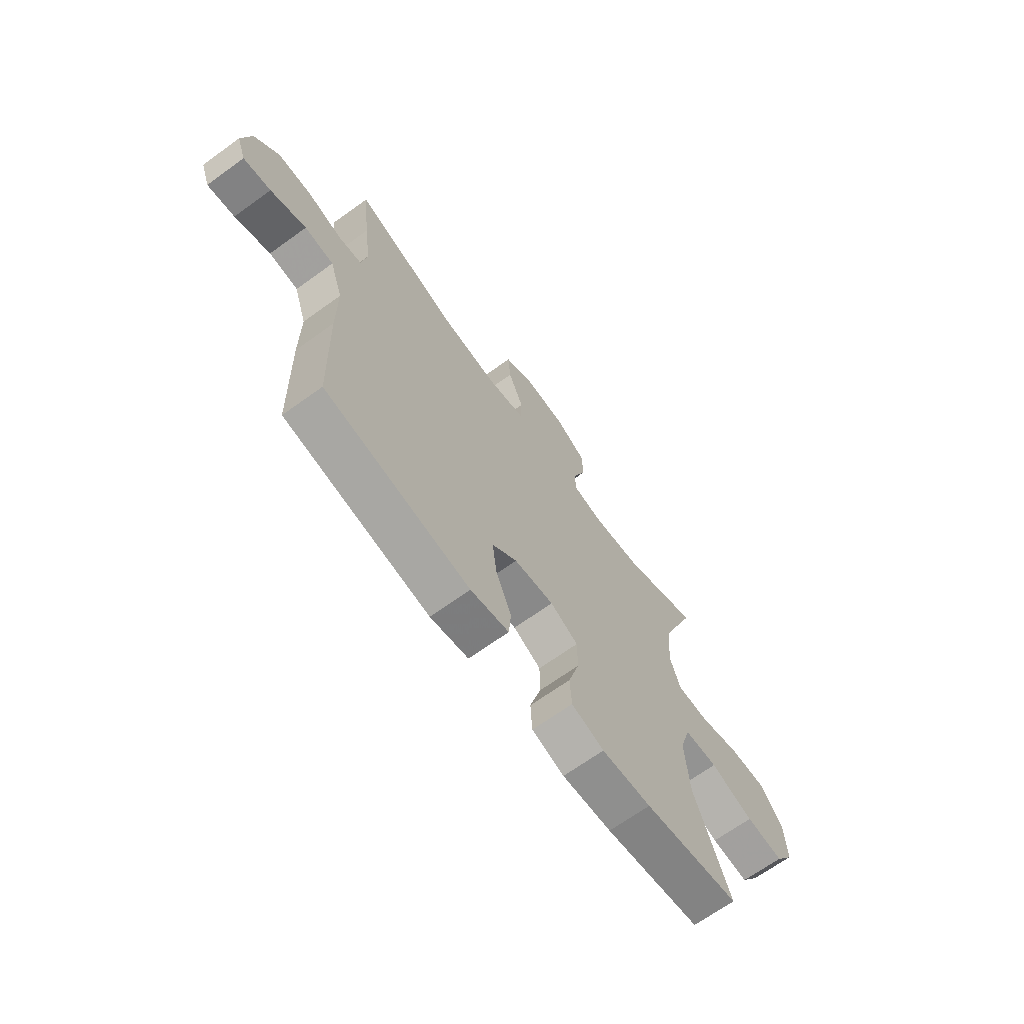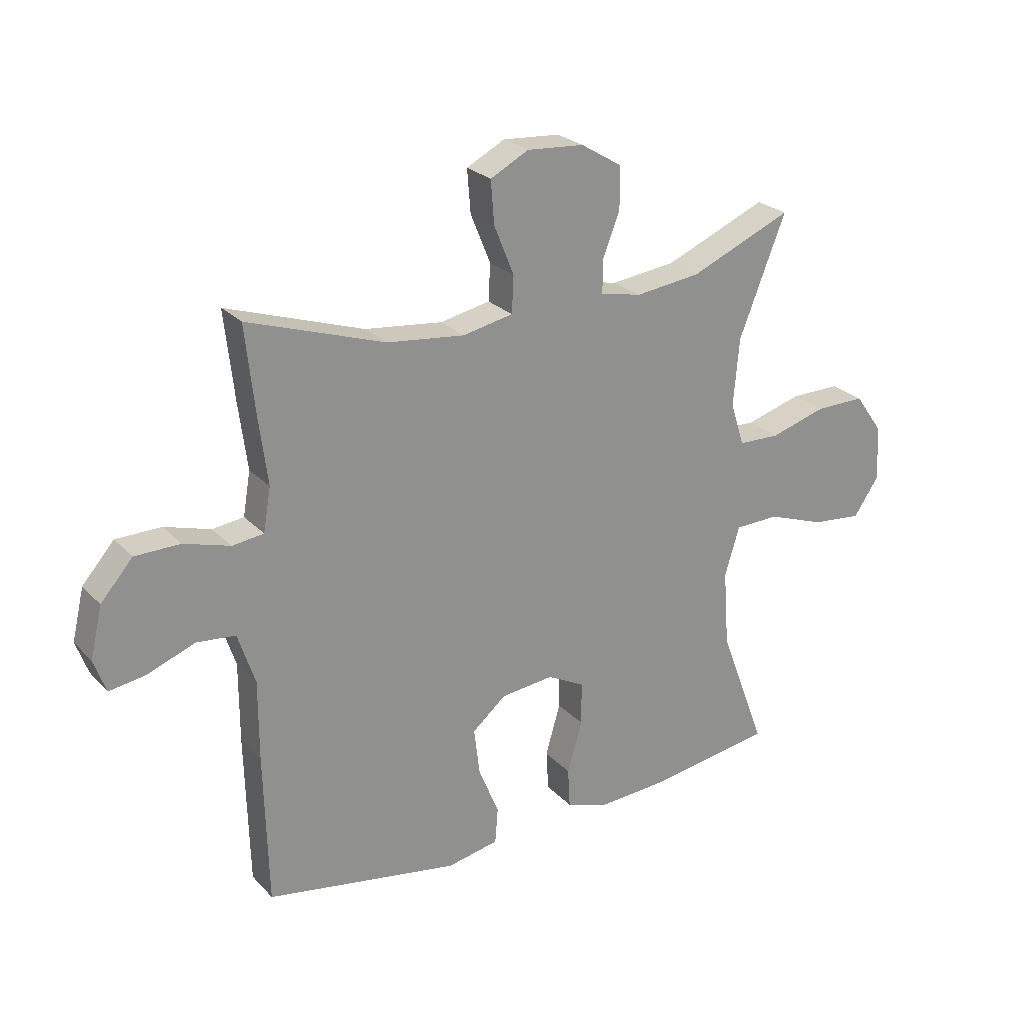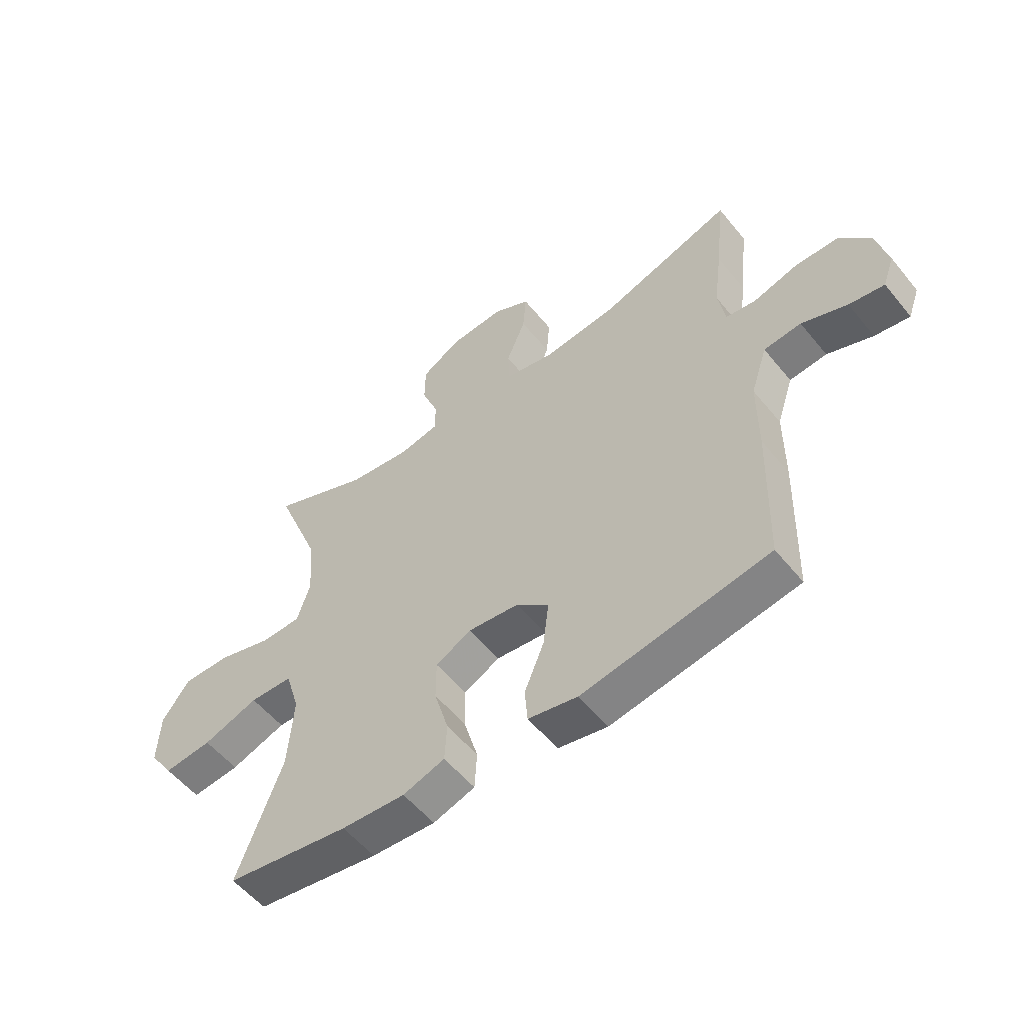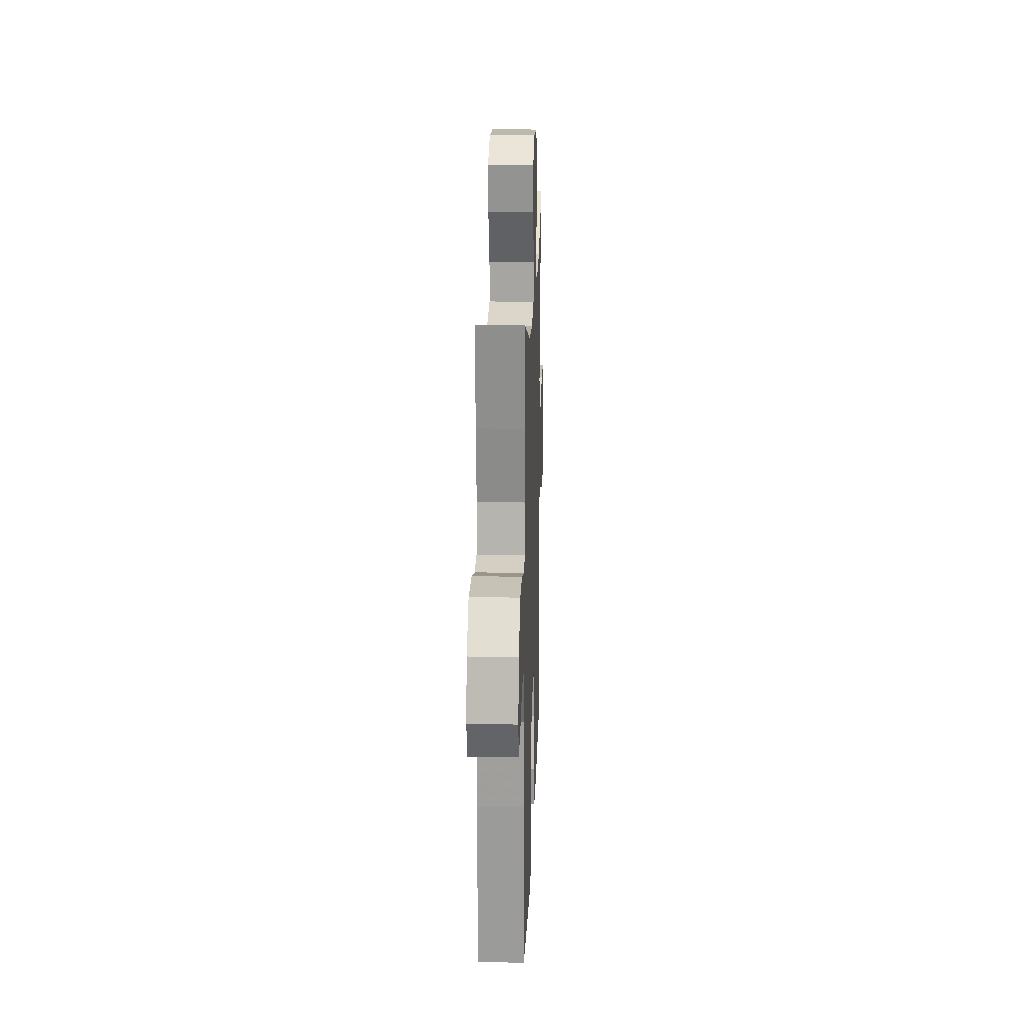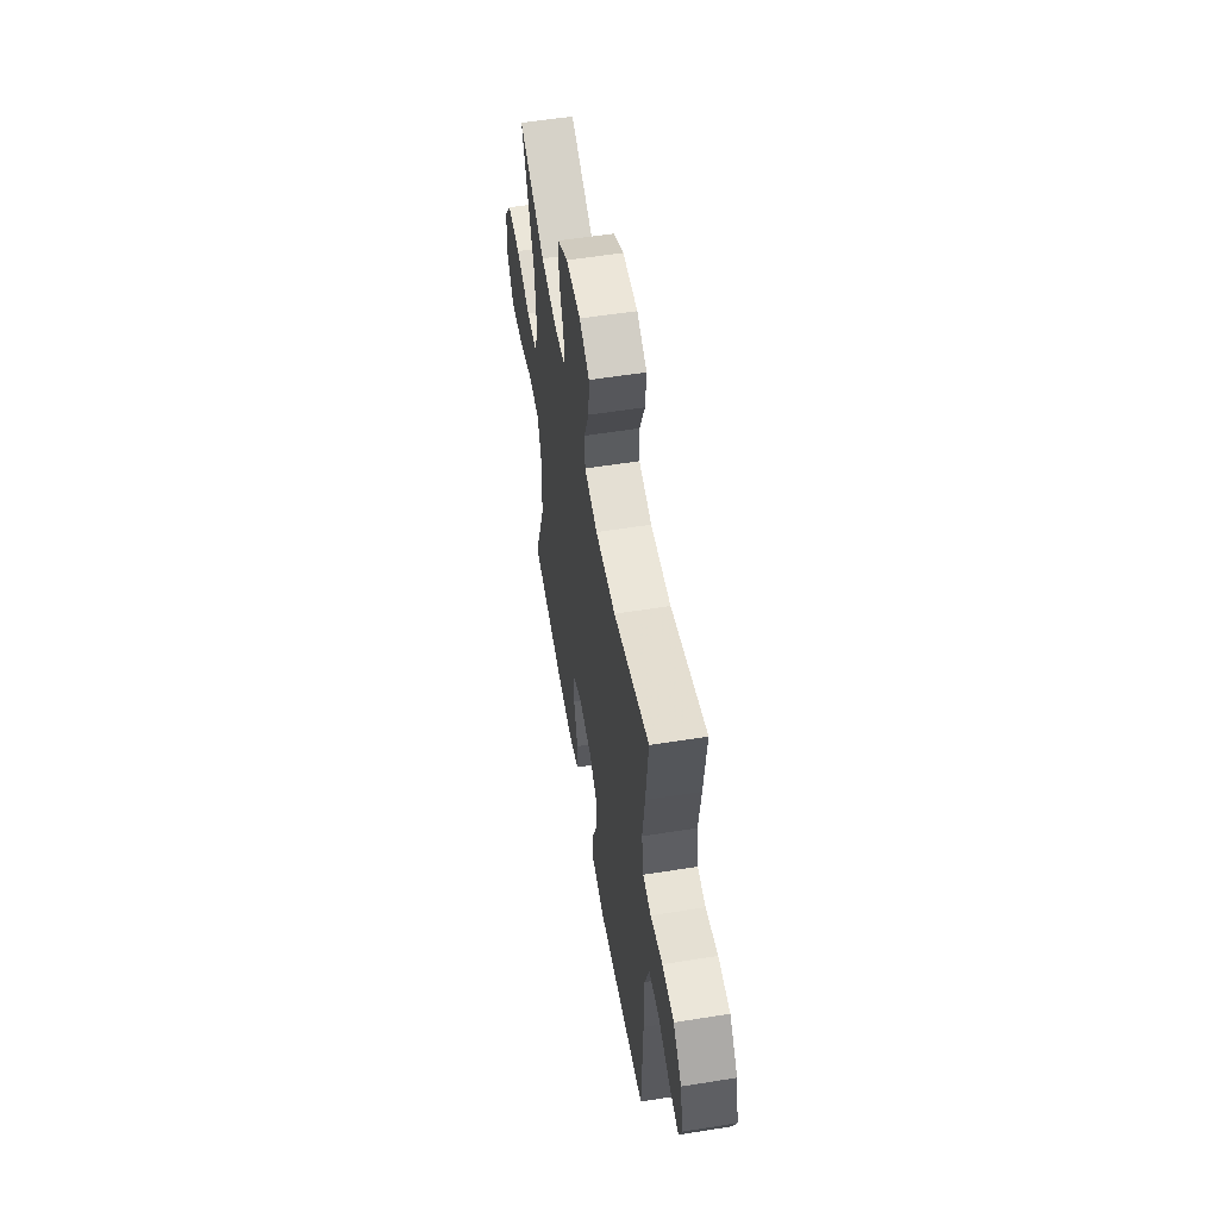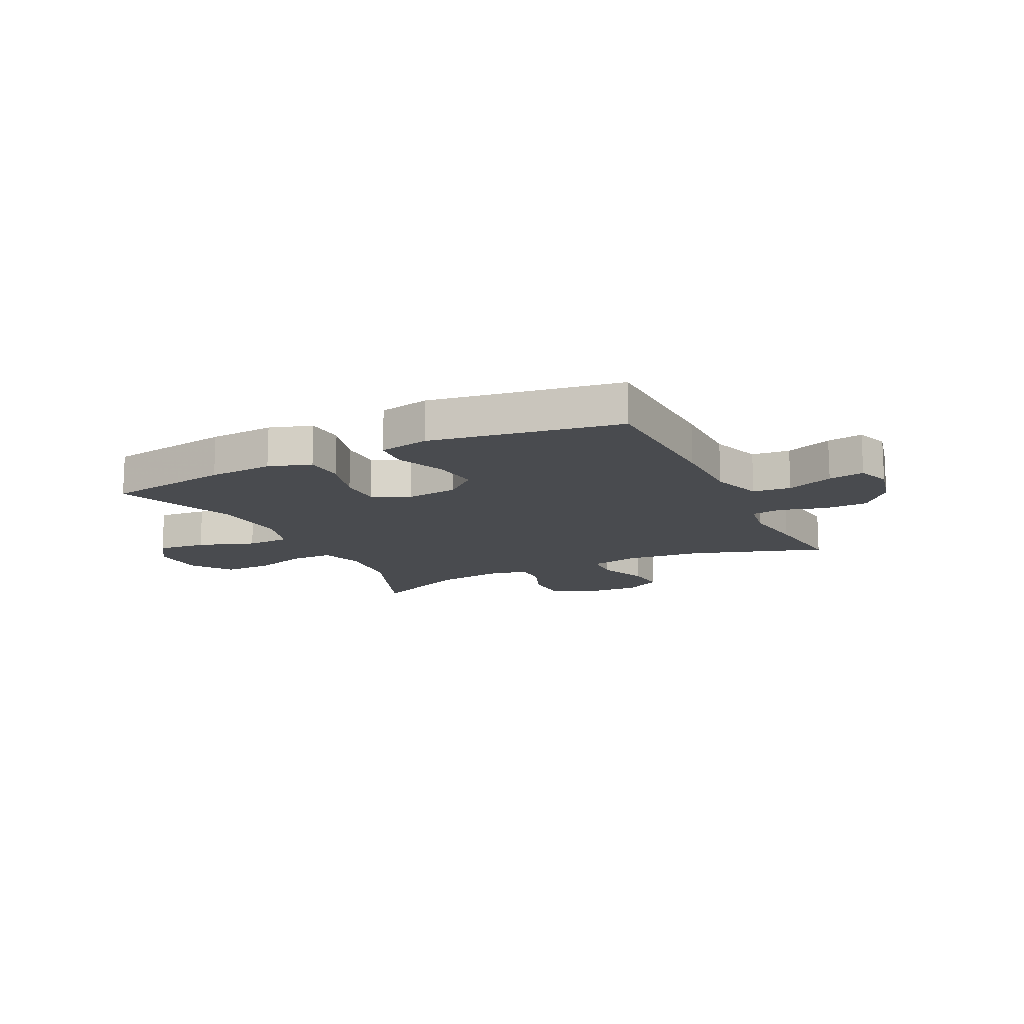
<metadata>
{"format":"obj","ext":"obj","renderer":"f3d","projection":"perspective","resolution":1024,"background":"white","views":[{"elev":-67.7,"azim":-54.1,"up":"+Z"},{"elev":24.7,"azim":-32.0,"up":"+Z"},{"elev":-55.1,"azim":-141.6,"up":"+Z"},{"elev":18.6,"azim":-88.0,"up":"+Z"},{"elev":55.9,"azim":-99.5,"up":"+Z"},{"elev":-14.1,"azim":-153.7,"up":"+Y"}]}
</metadata>
<code>
v -0.5 0.07 -0.5
v -0.507 0.07 -0.235
v -0.507 0.07 -0.097
v -0.537 0.07 -0.006
v -0.605 0.07 0.001
v -0.688 0.07 -0.031
v -0.752 0.07 -0.041
v -0.773 0.07 0.017
v -0.752 0.07 0.106
v -0.696 0.07 0.17
v -0.617 0.07 0.171
v -0.536 0.07 0.147
v -0.481 0.07 0.154
v -0.468 0.07 0.23
v -0.483 0.07 0.345
v -0.5 0.07 0.5
v -0.26 0.07 0.42
v -0.124 0.07 0.405
v -0.036 0.07 0.423
v -0.033 0.07 0.487
v -0.068 0.07 0.573
v -0.074 0.07 0.648
v -0.007 0.07 0.683
v 0.093 0.07 0.676
v 0.164 0.07 0.633
v 0.165 0.07 0.56
v 0.135 0.07 0.482
v 0.135 0.07 0.425
v 0.207 0.07 0.41
v 0.321 0.07 0.424
v 0.5 0.07 0.5
v 0.418 0.07 0.292
v 0.408 0.07 0.174
v 0.432 0.07 0.098
v 0.505 0.07 0.096
v 0.603 0.07 0.125
v 0.691 0.07 0.126
v 0.741 0.07 0.056
v 0.745 0.07 -0.041
v 0.701 0.07 -0.106
v 0.613 0.07 -0.097
v 0.512 0.07 -0.061
v 0.434 0.07 -0.063
v 0.408 0.07 -0.149
v 0.418 0.07 -0.284
v 0.5 0.07 -0.5
v 0.276 0.07 -0.534
v 0.16 0.07 -0.541
v 0.084 0.07 -0.516
v 0.08 0.07 -0.446
v 0.106 0.07 -0.356
v 0.106 0.07 -0.281
v 0.041 0.07 -0.247
v -0.052 0.07 -0.257
v -0.111 0.07 -0.307
v -0.101 0.07 -0.389
v -0.065 0.07 -0.477
v -0.07 0.07 -0.54
v -0.16 0.07 -0.558
v -0.5 0 -0.5
v -0.507 0 -0.235
v -0.507 0 -0.097
v -0.537 0 -0.006
v -0.605 0 0.001
v -0.688 0 -0.031
v -0.752 0 -0.041
v -0.773 0 0.017
v -0.752 0 0.106
v -0.696 0 0.17
v -0.617 0 0.171
v -0.536 0 0.147
v -0.481 0 0.154
v -0.468 0 0.23
v -0.483 0 0.345
v -0.5 0 0.5
v -0.26 0 0.42
v -0.124 0 0.405
v -0.036 0 0.423
v -0.033 0 0.487
v -0.068 0 0.573
v -0.074 0 0.648
v -0.007 0 0.683
v 0.093 0 0.676
v 0.164 0 0.633
v 0.165 0 0.56
v 0.135 0 0.482
v 0.135 0 0.425
v 0.207 0 0.41
v 0.321 0 0.424
v 0.5 0 0.5
v 0.418 0 0.292
v 0.408 0 0.174
v 0.432 0 0.098
v 0.505 0 0.096
v 0.603 0 0.125
v 0.691 0 0.126
v 0.741 0 0.056
v 0.745 0 -0.041
v 0.701 0 -0.106
v 0.613 0 -0.097
v 0.512 0 -0.061
v 0.434 0 -0.063
v 0.408 0 -0.149
v 0.418 0 -0.284
v 0.5 0 -0.5
v 0.276 0 -0.534
v 0.16 0 -0.541
v 0.084 0 -0.516
v 0.08 0 -0.446
v 0.106 0 -0.356
v 0.106 0 -0.281
v 0.041 0 -0.247
v -0.052 0 -0.257
v -0.111 0 -0.307
v -0.101 0 -0.389
v -0.065 0 -0.477
v -0.07 0 -0.54
v -0.16 0 -0.558
f 1 2 3
f 59 1 3
f 58 59 3
f 57 58 3
f 56 57 3
f 55 56 3 4
f 54 55 4
f 53 54 4
f 49 50 51
f 48 49 51
f 47 48 51
f 46 47 51
f 45 46 51
f 44 45 51 52
f 43 44 52 53
f 40 41 42
f 39 40 42
f 38 39 42
f 37 38 42
f 36 37 42
f 35 36 42
f 34 35 42 43
f 43 53 4
f 34 43 4
f 33 34 4
f 30 31 32
f 33 4 5
f 32 33 5
f 30 32 5
f 29 30 5
f 25 26 27
f 24 25 27
f 23 24 27
f 22 23 27
f 21 22 27
f 20 21 27
f 19 20 27 28
f 5 6 7
f 29 5 7
f 28 29 7
f 19 28 7
f 18 19 7
f 14 15 16 17
f 13 14 17 18
f 10 11 12
f 9 10 12
f 8 9 12
f 7 8 12
f 7 12 13
f 7 13 18
f 62 61 60
f 62 60 118
f 62 118 117
f 62 117 116
f 62 116 115
f 63 62 115 114
f 63 114 113
f 63 113 112
f 110 109 108
f 110 108 107
f 110 107 106
f 110 106 105
f 110 105 104
f 111 110 104 103
f 112 111 103 102
f 101 100 99
f 101 99 98
f 101 98 97
f 101 97 96
f 101 96 95
f 101 95 94
f 102 101 94 93
f 63 112 102
f 63 102 93
f 63 93 92
f 91 90 89
f 64 63 92
f 64 92 91
f 64 91 89
f 64 89 88
f 86 85 84
f 86 84 83
f 86 83 82
f 86 82 81
f 86 81 80
f 86 80 79
f 87 86 79 78
f 66 65 64
f 66 64 88
f 66 88 87
f 66 87 78
f 66 78 77
f 76 75 74 73
f 77 76 73 72
f 71 70 69
f 71 69 68
f 71 68 67
f 71 67 66
f 72 71 66
f 77 72 66
f 1 60 61 2
f 2 61 62 3
f 3 62 63 4
f 4 63 64 5
f 5 64 65 6
f 6 65 66 7
f 7 66 67 8
f 8 67 68 9
f 9 68 69 10
f 10 69 70 11
f 11 70 71 12
f 12 71 72 13
f 13 72 73 14
f 14 73 74 15
f 15 74 75 16
f 16 75 76 17
f 17 76 77 18
f 18 77 78 19
f 19 78 79 20
f 20 79 80 21
f 21 80 81 22
f 22 81 82 23
f 23 82 83 24
f 24 83 84 25
f 25 84 85 26
f 26 85 86 27
f 27 86 87 28
f 28 87 88 29
f 29 88 89 30
f 30 89 90 31
f 31 90 91 32
f 32 91 92 33
f 33 92 93 34
f 34 93 94 35
f 35 94 95 36
f 36 95 96 37
f 37 96 97 38
f 38 97 98 39
f 39 98 99 40
f 40 99 100 41
f 41 100 101 42
f 42 101 102 43
f 43 102 103 44
f 44 103 104 45
f 45 104 105 46
f 46 105 106 47
f 47 106 107 48
f 48 107 108 49
f 49 108 109 50
f 50 109 110 51
f 51 110 111 52
f 52 111 112 53
f 53 112 113 54
f 54 113 114 55
f 55 114 115 56
f 56 115 116 57
f 57 116 117 58
f 58 117 118 59
f 59 118 60 1

</code>
